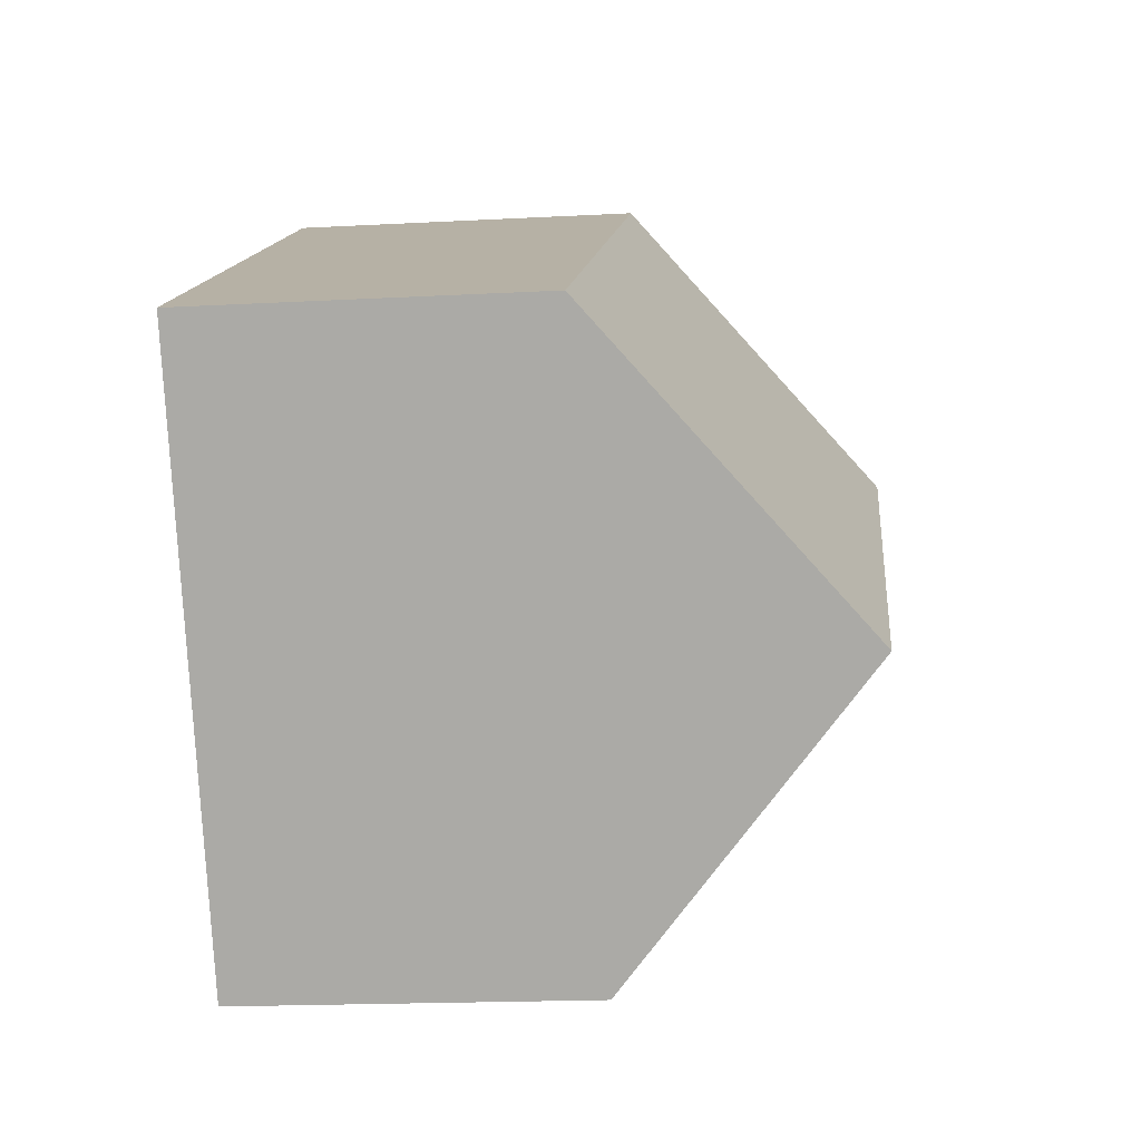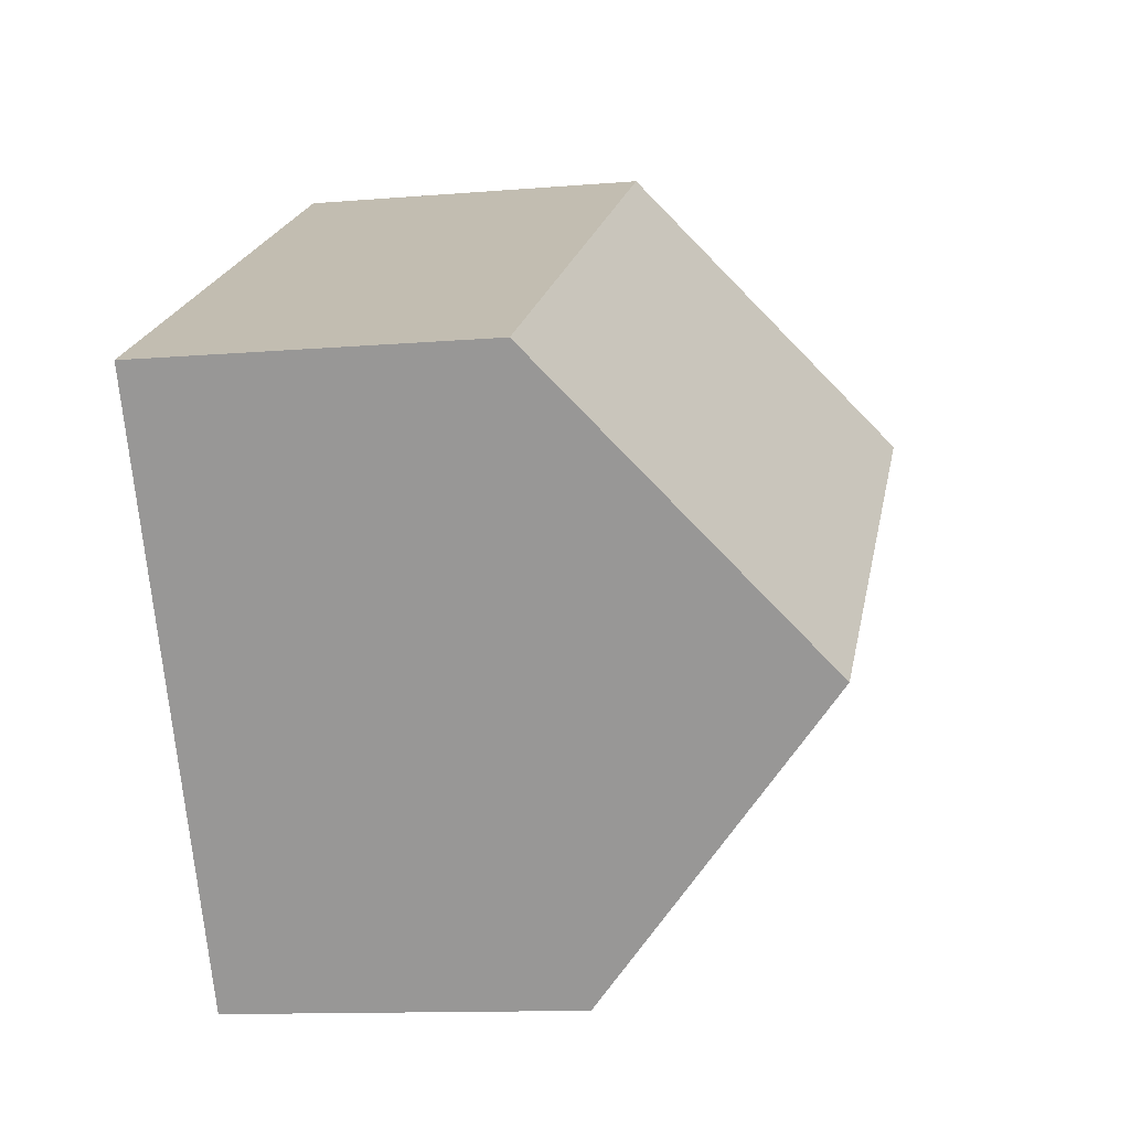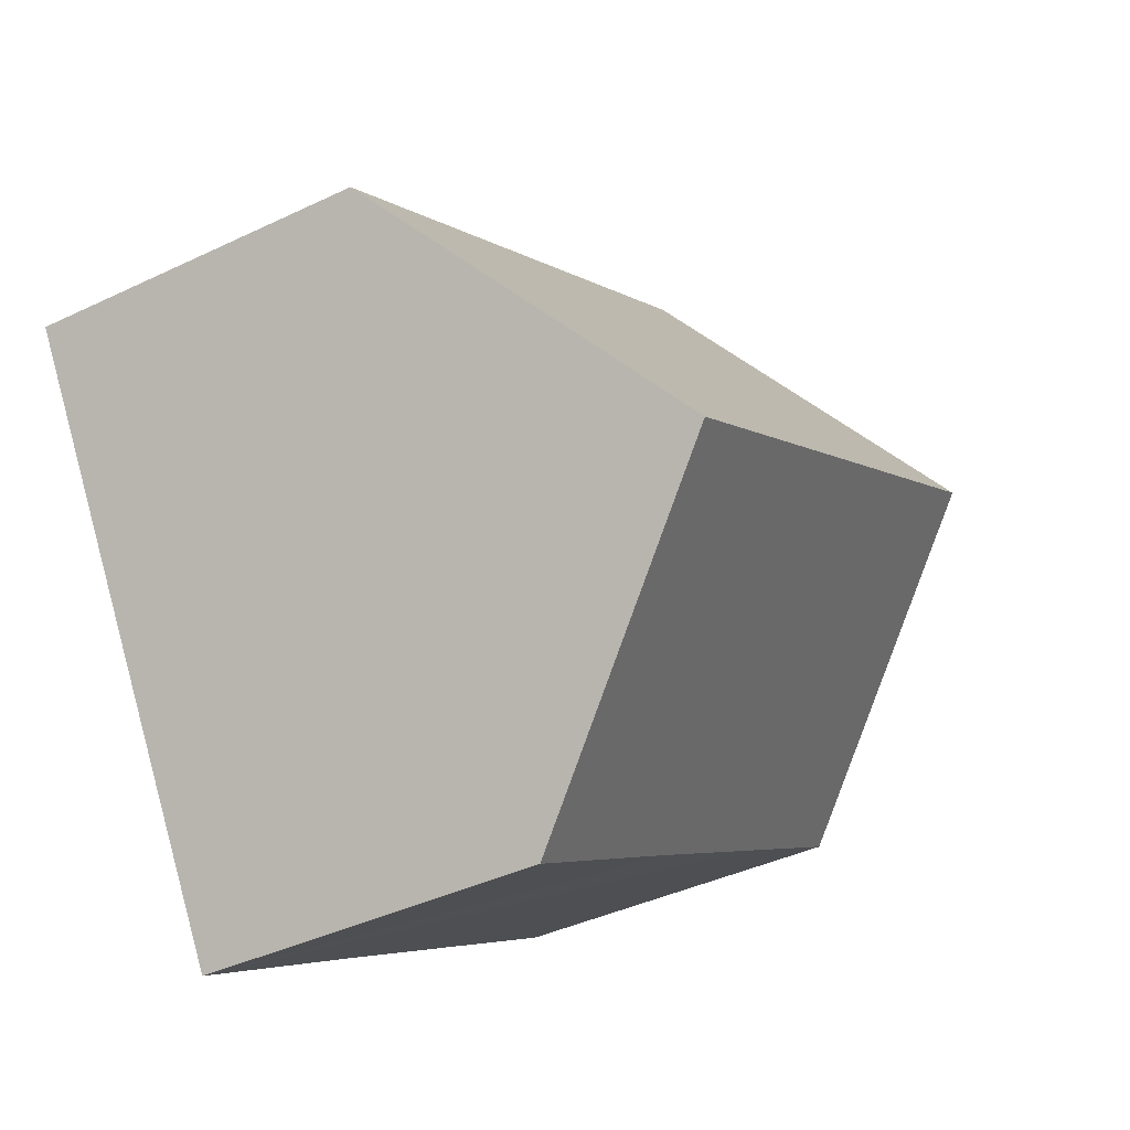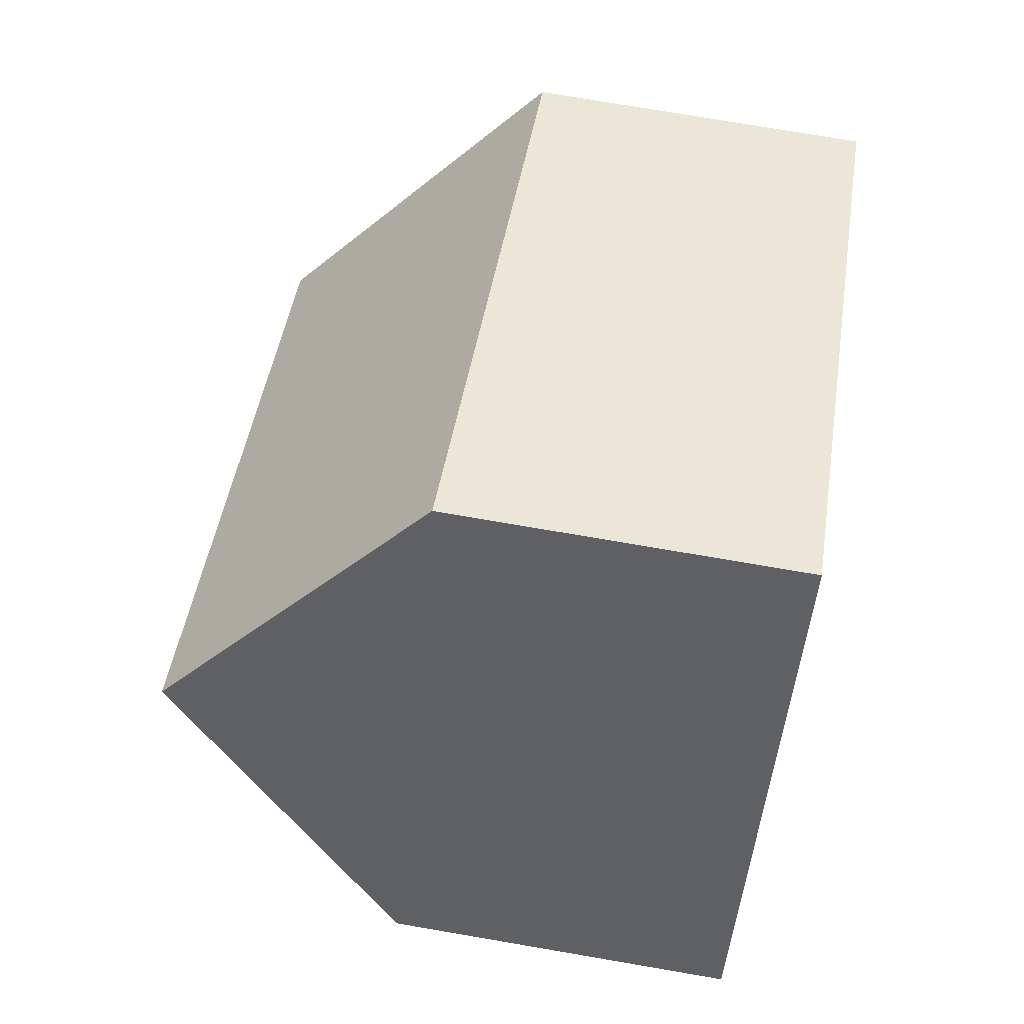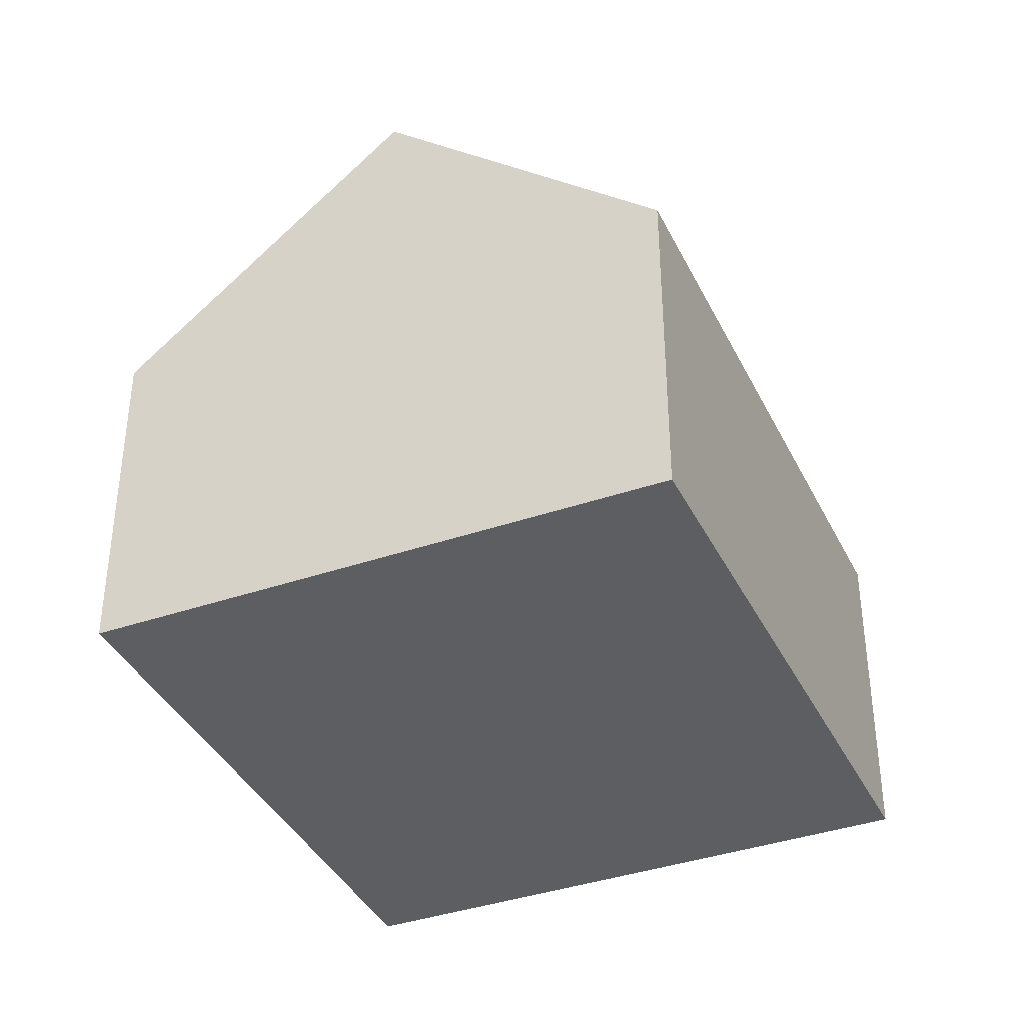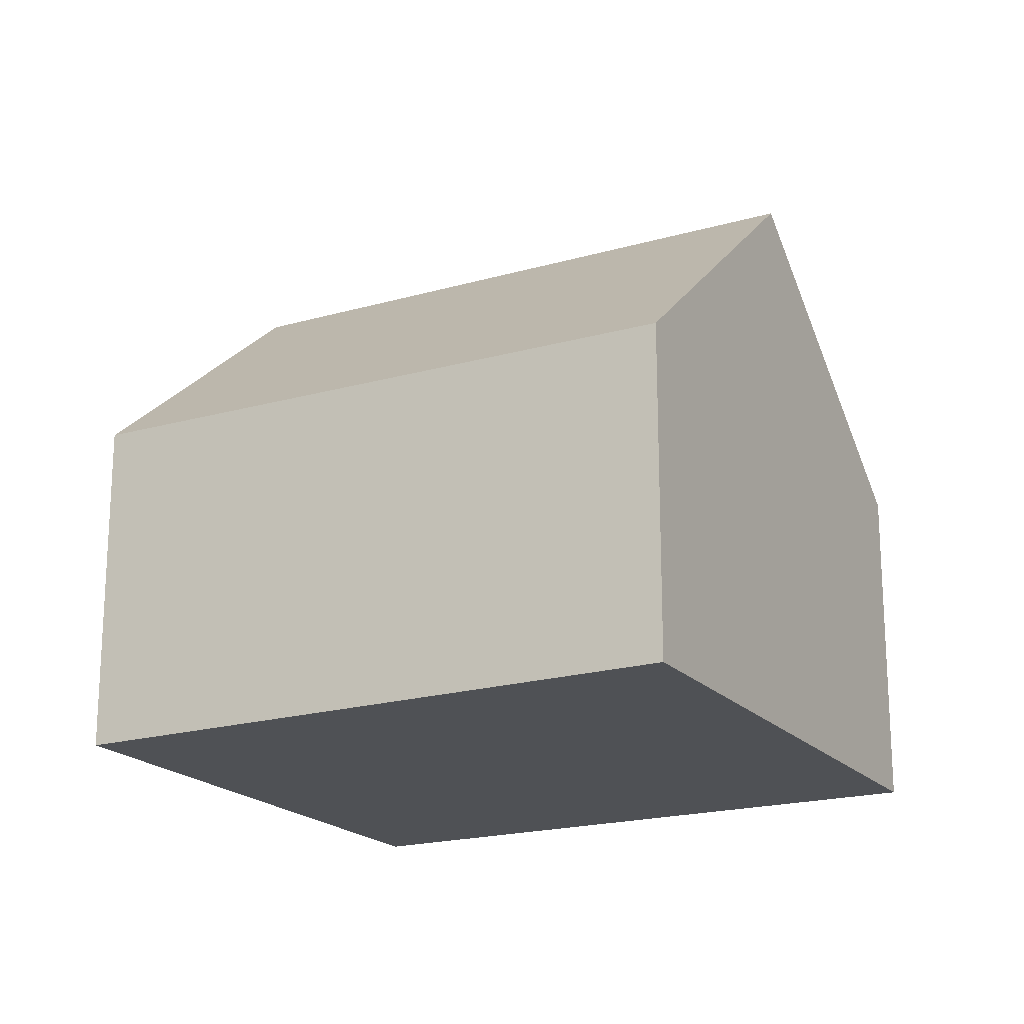
<metadata>
{"format":"obj","ext":"obj","renderer":"f3d","projection":"perspective","resolution":1024,"background":"white","views":[{"elev":-18.0,"azim":96.0,"up":"+Z"},{"elev":-12.0,"azim":101.3,"up":"+Z"},{"elev":-40.0,"azim":120.6,"up":"+Z"},{"elev":75.0,"azim":-80.3,"up":"+Z"},{"elev":-38.3,"azim":-35.1,"up":"+Y"},{"elev":-19.5,"azim":59.7,"up":"+Y"}]}
</metadata>
<code>
v  2.09 7.858 3.433
v  11.62 4.483 2.414
v  9.491 7.858 -1.11
v  4.161 4.593 6.834
v  4.505 4.571 -2.753
v  7.413 4.562 -4.55
v  2.23 4.567 -1.362
v  0 4.562 2.793e-16
v  0 0 0
v  2.09 -2.102e-16 3.433
v  4.161 -4.185e-16 6.834
v  11.62 -1.478e-16 2.414
v  9.491 6.797e-17 -1.11
v  7.413 2.786e-16 -4.55
v  4.505 1.686e-16 -2.753
v  2.23 8.34e-17 -1.362
g defaultobject
f 1 2 3
f 2 1 4
f 5 3 6
f 3 5 1
f 1 5 7
f 1 7 8
f 9 1 8
f 1 9 4
f 4 9 10
f 4 10 11
f 11 2 4
f 2 11 12
f 12 3 2
f 3 12 6
f 6 12 13
f 6 13 14
f 14 5 6
f 5 14 7
f 7 14 15
f 7 15 8
f 8 15 16
f 8 16 9
f 10 12 11
f 12 10 9
f 12 9 16
f 12 16 13
f 13 16 15
f 13 15 14

</code>
